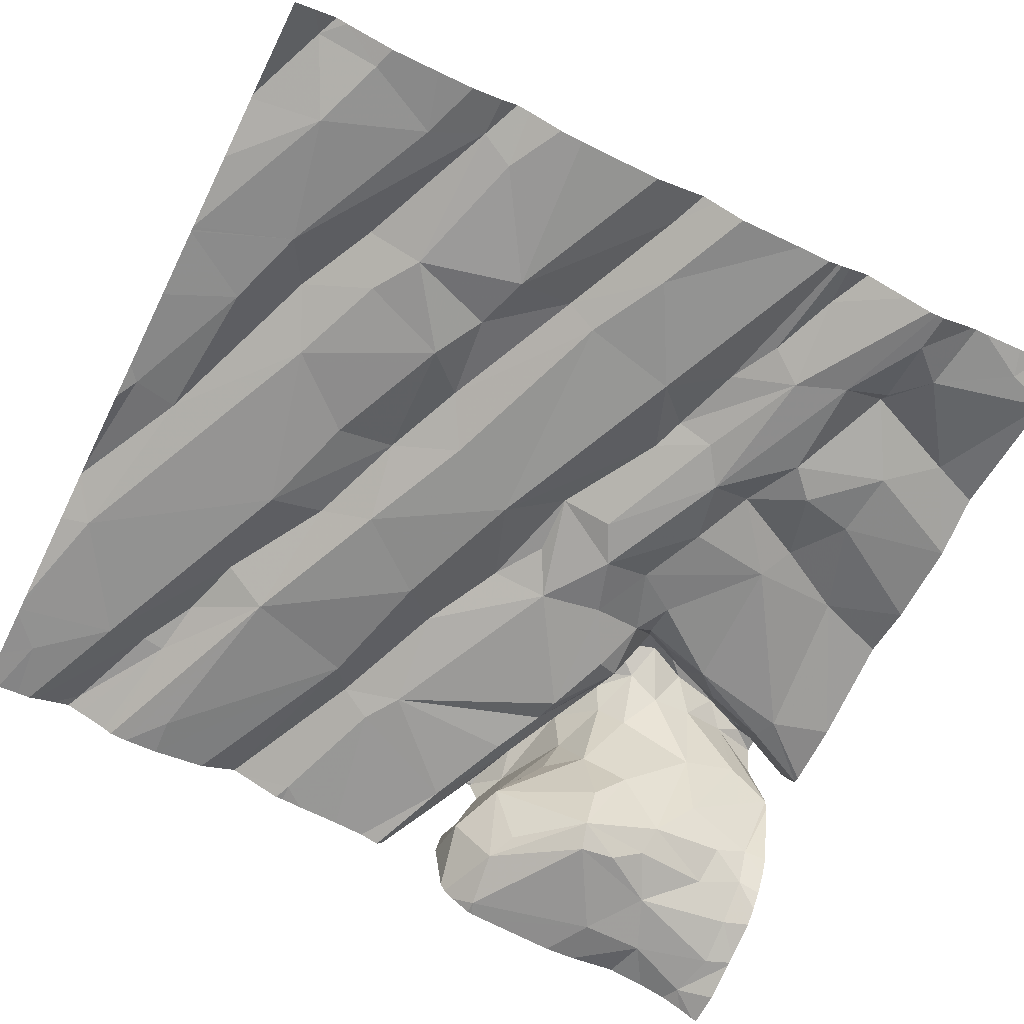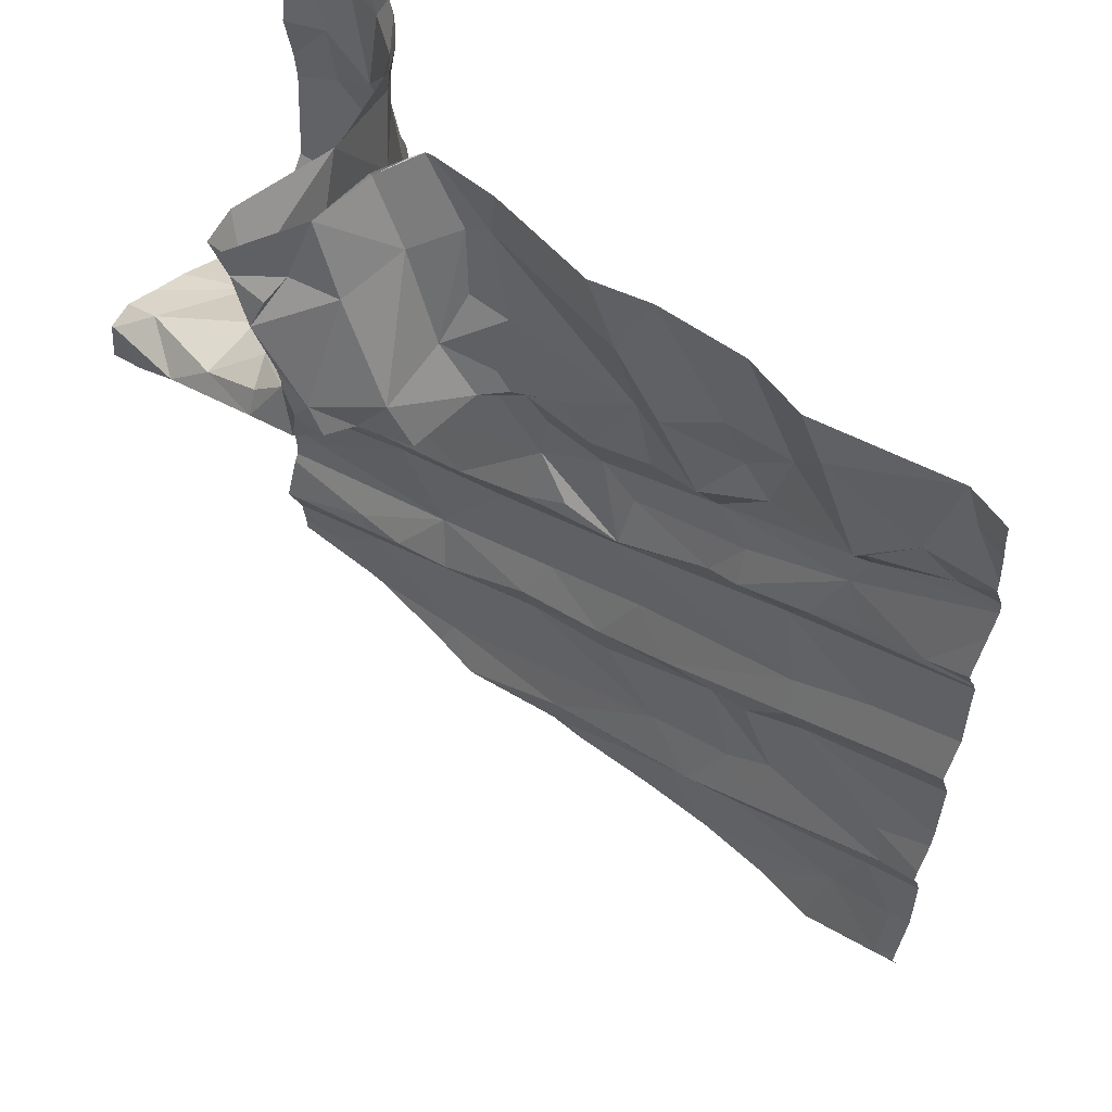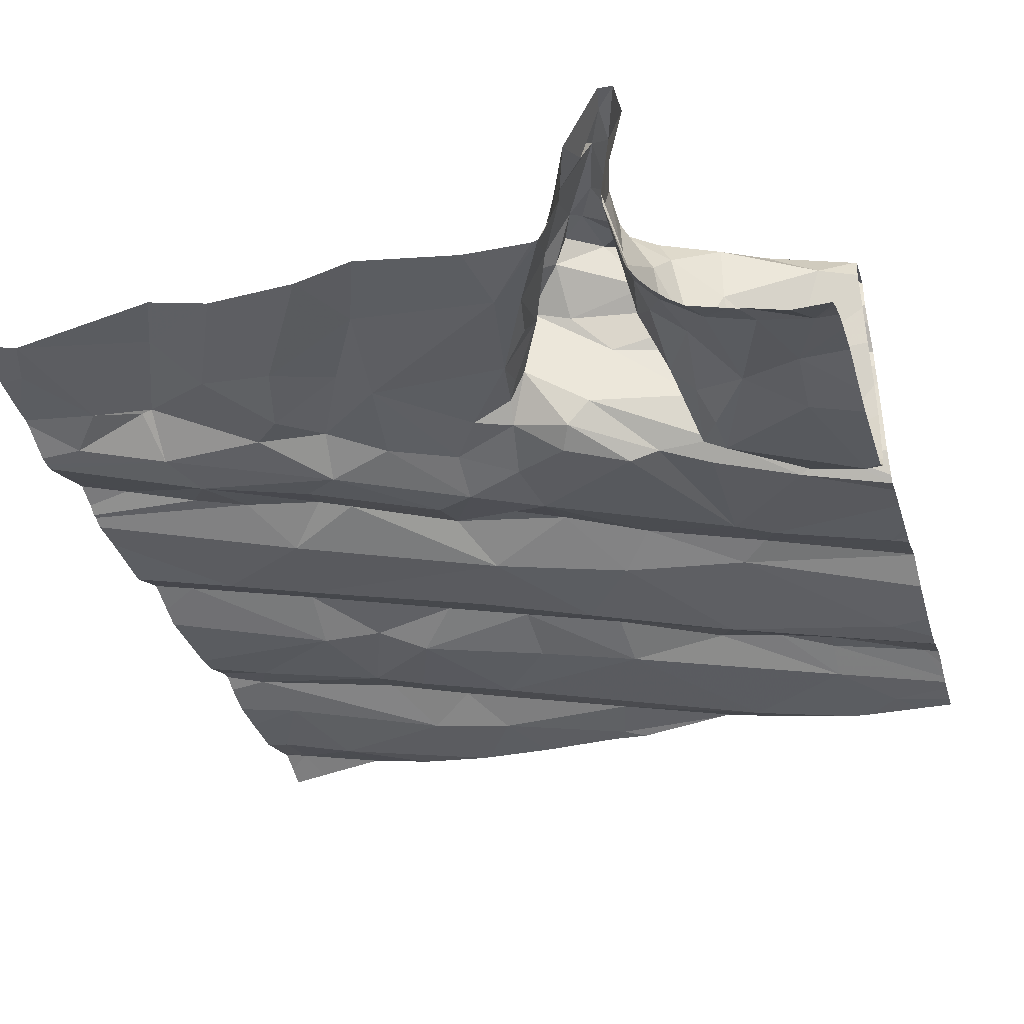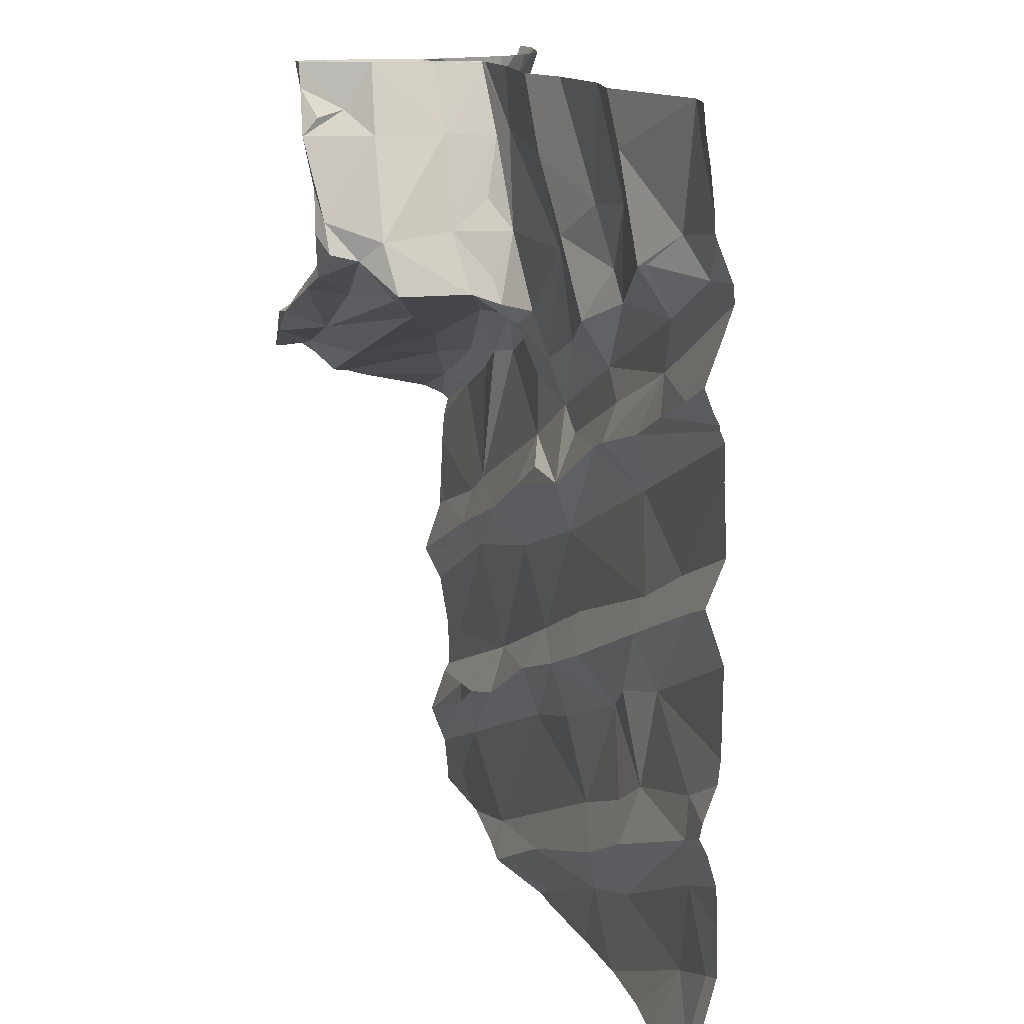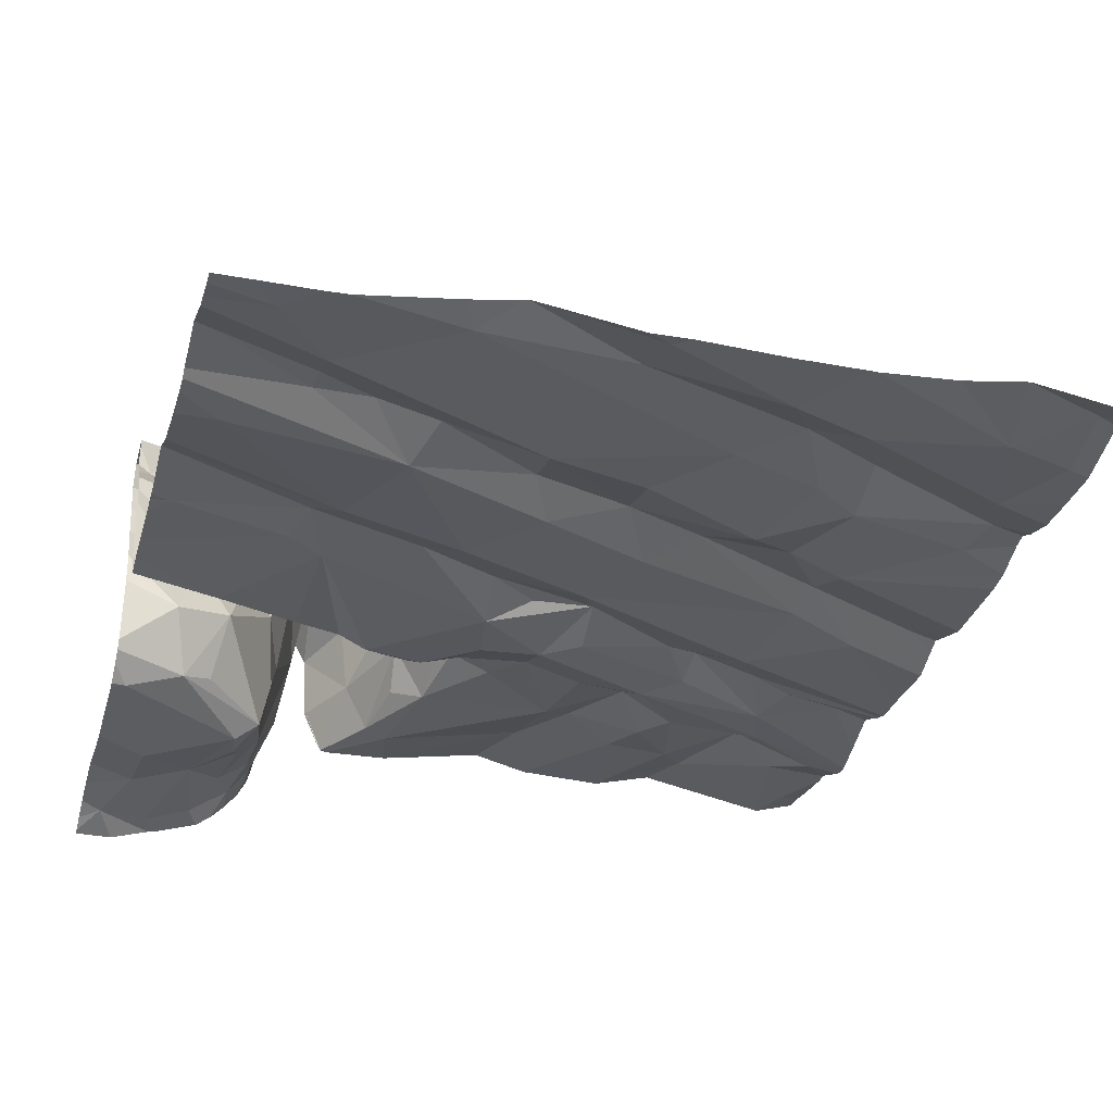
<metadata>
{"format":"obj","ext":"obj","renderer":"f3d","projection":"perspective","resolution":1024,"background":"white","views":[{"elev":-64.4,"azim":63.6,"up":"+Z"},{"elev":58.4,"azim":38.6,"up":"+Y"},{"elev":-35.1,"azim":-163.6,"up":"+Z"},{"elev":14.2,"azim":70.2,"up":"+Y"},{"elev":-31.9,"azim":-15.9,"up":"+Z"}]}
</metadata>
<code>
v -30.26 281.2 504.2
v -30.25 281.2 504.2
v -30.23 281.4 504.2
v -30.51 281.4 504.2
v -30.7 281.4 504.2
v -30.06 281.3 504.2
v -30.62 281.5 504.2
v -30.09 281.2 504.2
v -31.01 281.2 504.2
v -31.03 281.3 504.2
v -30.06 281.4 504.2
v -31.65 281.4 504.2
v -31.78 281.3 504.2
v -31.4 281.3 504.2
v -30.01 283 504.2
v -30.01 283 504.2
v -30.01 282.6 504.2
v -31.65 281.5 504.2
v -30.76 281.6 504.2
v -31.88 281.4 504.2
v -31.66 281.6 504.2
v -30.01 283 504.2
v -30.01 282.8 504.2
v -30.77 281.2 504.2
v -30.9 281.7 504.2
v -30.54 281.6 504.2
v -30.15 281.6 504.2
v -30.14 281.8 504.2
v -30.59 281.2 504.2
v -30.1 281.7 504.2
v -30.41 281.2 504.2
v -30.41 282.2 504.2
v -30.71 281.9 504.2
v -30.82 282 504.2
v -30.62 281.8 504.2
v -30.51 281.9 504.2
v -30.43 281.7 504.2
v -30.37 282 504.2
v -30.1 282.2 504.2
v -30.45 282.4 504.2
v -30.38 282.1 504.2
v -30.43 281.6 504.2
v -30.22 282.3 504.2
v -30.91 282.2 504.2
v -30.9 281.9 504.2
v -30.6 281.2 504.2
v -30.6 281.2 504.2
v -31.14 281.7 504.2
v -30.01 282.9 504.2
v -31.82 281.7 504.1
v -31.51 282 504.2
v -31.42 281.7 504.2
v -31.22 282.1 504.2
v -31.29 282.1 504.2
v -31.52 282.2 504.2
v -31.13 281.8 504.2
v -31.08 281.9 504.2
v -31.37 281.6 504.2
v -31.52 281.6 504.2
v -30.01 282.6 504.2
v -31.11 282.2 504.2
v -30.01 282.1 504.2
v -30.01 282.2 504.2
v -31.6 282.1 504.2
v -30.01 282.8 504.2
v -31.71 282.4 504.2
v -31.87 282 504.2
v -31.57 282 504.2
v -30.85 282.3 504.2
v -31.09 282.4 504.2
v -30.99 282.3 504.2
v -30.01 282.6 504.2
v -30.01 282.3 504.2
v -30.01 281.7 504.2
v -30.97 281.2 504.2
v -30.51 282.8 504.2
v -30.57 282.8 504.2
v -30.62 282.4 504.2
v -30.54 282.5 504.2
v -30.45 283 504.2
v -30.37 283.1 504.3
v -30.28 282.9 504.3
v -30.55 282.6 504.2
v -30.84 282.4 504.2
v -31.06 281.2 504.2
v -31.69 281.2 504.2
v -31.65 281.2 504.2
v -30.74 282.9 504.3
v -30.61 283 504.2
v -30.27 282.8 504.2
v -30.64 282.6 504.2
v -30.93 282.5 504.2
v -30.38 282.5 504.2
v -30.32 282.7 504.2
v -30.11 282.6 504.2
v -31.7 281.2 504.2
v -30.94 282.6 504.2
v -30.78 282.6 504.2
v -30.65 282.7 504.3
v -30.26 282.6 504.2
v -30.1 282.9 504.2
v -30.17 283 504.2
v -30.26 282.9 504.3
v -30.57 283.2 504.3
v -30.07 283.1 504.2
v -31.28 281.2 504.2
v -30.83 283.1 504.3
v -30.81 282.8 504.2
v -31.01 282.7 504.2
v -30.01 282.6 504.2
v -30.01 282.5 504.2
v -31.88 282.6 504
v -30.01 282.7 504.3
v -31.81 283 504
v -30.01 281.3 504.2
v -31.57 282.9 504
v -31.59 283.1 504.1
v -31.52 282.9 504.1
v -31.44 283.1 504.4
v -31.45 283 504.4
v -31.48 283 504.2
v -31.51 282.8 504.2
v -31.55 282.7 504
v -31.6 282.8 504
v -31.6 282.7 504
v -31.76 282.5 504
v -31.68 283 504
v -31.53 282.7 504.2
v -31.8 282.9 504
v -31.09 282.6 504.2
v -31.07 282.5 504.2
v -31.66 282.5 504.2
v -31.18 283.1 504.2
v -31.13 282.9 504.2
v -31.21 282.8 504.4
v -31.12 282.7 504.3
v -31.2 282.9 504.3
v -31.69 282.6 504.1
v -30.01 281.9 504.2
v -30.01 282.2 504.2
v -31.34 282.5 504.2
v -31.41 282.5 504.2
v -31.22 282.6 504.2
v -31.66 282.5 504.3
v -31.78 282.4 504.2
v -31.79 282.5 504.2
v -31.75 282.6 504.4
v -31.62 282.6 504.3
v -31.61 282.7 504.5
v -31.54 282.7 504.3
v -31.48 282.8 504.5
v -31.51 282.8 504.6
v -31.51 282.5 504.3
v -31.33 282.6 504.4
v -31.27 282.6 504.3
v -30.01 281.6 504.2
v -31.76 283.2 504
v -30.01 281.9 504.2
v -30.01 282.3 504.2
v -31.52 283.1 504.1
v -31.83 282.6 504.6
v -31.7 282.6 504.6
v -31.91 282.6 504.6
v -31.52 282.5 504.2
v -31.54 282.5 504.2
v -31.2 282.6 504.2
v -31.23 283.1 504.2
v -31.1 282.7 504.3
v -31.14 282.7 504.3
v -31.29 283.1 504.4
v -31.15 282.7 504.5
v -31.72 282.5 504.5
v -31.2 282.8 504.5
v -31.42 282.9 504.6
v -31.42 283 504.6
v -31.88 282.5 504.5
v -30.01 281.6 504.2
v -31.81 282.5 504.6
v -31.68 282.6 504.5
v -31.61 282.7 504.6
v -31.43 282.7 504.6
v -31.47 282.7 504.7
v -31.24 282.8 504.6
v -31.26 282.8 504.6
v -31.29 282.9 504.7
v -31.36 282.9 504.7
v -31.32 282.8 504.7
v -31.31 283.1 504.5
v -31.24 282.7 504.5
v -31.45 283.1 504.6
v -31.34 282.7 504.7
v -31.47 282.7 504.6
v -31.4 282.8 504.6
v -31.4 283.1 504.7
v -31.39 283.1 504.6
v -30.01 281.4 504.2
v -30.01 281.8 504.2
v -30.01 281.8 504.2
v -30.01 281.3 504.2
v -31.87 283.2 504
v -31.36 283.2 504.4
v -31.36 283.2 504.3
v -31.33 283.2 504.3
v -31.37 283.2 504.5
v -31.36 283.2 504.4
v -31.15 283.2 504.3
v -31.49 283.2 504.7
v -31.44 283.2 504.7
v -31.3 283.2 504.2
v -30.77 283.2 504.3
v -30.9 283.2 504.3
v -31.51 283.2 504.1
v -31.5 283.2 504.1
v -31.46 283.2 504.3
v -31.65 283.2 504
v -31.71 283.2 504
v -31.62 283.2 504
v -31.56 283.2 504.1
v -30.01 281.3 504.2
v -31.83 283.2 503.9
v -31.74 283.2 504
v -31.56 283.2 504.1
v -31.59 283.2 504
v -31.52 283.2 504.1
v -31.73 283.2 504
v -30.11 283.2 504.2
v -30.42 283.2 504.3
v -31.3 281.2 504.2
v -31.46 283.2 504.3
v -31.39 283.1 504.6
v -31.32 283.2 504.3
v -31.51 283.2 504.6
v -31.45 283.2 504.7
v -31.92 281.3 504.2
v -31.92 281.3 504.2
v -31.92 281.3 504.2
v -31.92 281.4 504.2
v -31.92 281.4 504.2
v -31.92 281.5 504.2
v -31.92 281.2 504.2
v -31.92 281.7 504.1
v -31.92 281.6 504.1
v -31.92 281.8 504.2
v -31.92 281.5 504.1
v -31.92 281.5 504.2
v -31.92 282.3 504.2
v -31.92 282.2 504.2
v -31.92 282.1 504.2
v -31.92 282.3 504.1
v -31.92 281.9 504.2
v -31.92 281.9 504.2
v -31.92 281.9 504.2
v -31.92 282 504.2
v -31.92 282 504.2
v -31.92 282.6 504
v -31.92 282.6 504
v -31.92 282.9 504
v -31.92 283 504
v -31.92 283.1 504
v -31.92 282.5 504.4
v -31.92 282.6 504.5
v -31.92 282.8 504
v -31.92 282.5 504
v -31.92 282.6 504
v -31.92 282.4 504.4
v -31.92 282.4 504.4
v -31.92 282.5 504.2
v -31.92 282.5 504.1
v -31.92 282.3 504.2
v -31.92 282.5 504.3
v -31.92 282.3 504.2
v -31.92 282.4 504.5
v -31.92 282.5 504.6
v -31.92 282.5 504.6
v -31.92 282.4 504.5
v -31.92 282.6 504.6
v -31.92 282.6 504.6
v -31.92 282.5 504.6
v -31.92 282.6 504.6
v -31.92 282.5 504.1
v -31.92 282.5 504.5
v -31.92 282.6 504.6
v -31.92 283.2 504
v -31.92 283.2 504
v -31.92 283.2 503.9
v -31.92 283.2 503.9
v -31.92 283.1 504
v -30.01 282.9 504.2
v -30.01 283.2 504.3
v -30.01 283.2 504.3
v -30.01 283.1 504.2
v -31.32 281.2 504.2
v -31.42 281.2 504.2
v -30.01 281.2 504.2
v -31.83 281.2 504.2
v -31.84 281.2 504.2
v -31.92 281.2 504.2
v -30.05 281.2 504.2
f 2 3 1
f 10 9 5
f 7 10 5
f 29 4 46
f 4 5 47
f 24 9 75
f 6 11 3
f 86 13 96
f 14 12 86
f 234 18 235
f 10 19 14
f 13 12 234
f 106 10 228
f 228 14 292
f 18 21 20
f 235 20 238
f 7 26 19
f 28 30 198
f 33 32 34
f 33 35 36
f 38 37 28
f 41 38 39
f 41 36 38
f 27 30 4
f 7 4 42
f 7 19 10
f 26 37 35
f 37 26 42
f 11 6 219
f 30 42 4
f 19 26 35
f 35 25 19
f 7 5 4
f 27 11 196
f 298 199 8
f 42 30 37
f 26 7 42
f 4 3 27
f 43 40 32
f 44 34 32
f 32 40 44
f 45 25 35
f 41 43 32
f 33 34 45
f 35 33 45
f 39 43 41
f 41 33 36
f 39 38 62
f 37 36 35
f 33 41 32
f 30 28 37
f 37 38 36
f 3 11 27
f 30 27 156
f 38 28 158
f 19 48 14
f 48 12 14
f 241 51 243
f 51 50 52
f 52 56 57
f 57 34 44
f 59 52 21
f 58 59 12
f 12 59 18
f 19 25 48
f 58 12 48
f 58 52 59
f 58 48 56
f 48 25 45
f 52 50 242
f 21 52 244
f 21 18 59
f 44 61 53
f 45 57 56
f 51 53 54
f 57 53 52
f 64 66 246
f 67 64 247
f 68 64 67
f 52 58 56
f 52 53 51
f 44 69 61
f 70 55 54
f 61 70 54
f 45 34 57
f 68 67 251
f 53 57 44
f 54 53 61
f 55 66 64
f 239 21 245
f 250 68 252
f 48 45 56
f 51 54 68
f 54 55 68
f 64 68 55
f 79 78 40
f 81 80 82
f 78 83 84
f 77 89 88
f 90 76 91
f 78 79 83
f 92 84 91
f 78 84 69
f 79 93 94
f 83 79 94
f 91 83 94
f 296 13 240
f 159 39 73
f 72 40 60
f 97 92 98
f 83 91 84
f 91 76 99
f 77 99 76
f 93 100 94
f 94 90 91
f 78 44 40
f 40 93 79
f 69 44 78
f 295 13 296
f 294 199 298
f 91 98 92
f 94 95 65
f 102 101 22
f 101 102 103
f 104 89 80
f 81 82 102
f 76 90 82
f 105 102 15
f 99 77 88
f 110 100 17
f 100 93 72
f 94 100 95
f 101 103 90
f 49 90 288
f 90 94 23
f 77 80 89
f 89 107 88
f 77 76 80
f 98 99 108
f 88 107 108
f 108 97 98
f 109 97 108
f 88 108 99
f 82 103 102
f 82 80 76
f 40 43 111
f 82 90 103
f 99 98 91
f 117 116 118
f 120 121 118
f 122 120 118
f 123 116 124
f 123 125 126
f 127 116 117
f 123 128 122
f 125 124 127
f 125 123 124
f 127 129 125
f 127 114 129
f 125 129 112
f 118 123 122
f 97 130 131
f 132 128 123
f 70 69 92
f 125 112 126
f 120 119 121
f 130 97 109
f 108 133 134
f 135 136 134
f 126 138 123
f 142 141 143
f 132 146 147
f 132 147 148
f 148 149 150
f 120 122 151
f 152 151 150
f 149 148 147
f 150 151 122
f 154 153 155
f 127 157 114
f 129 114 257
f 118 116 123
f 138 132 123
f 255 129 262
f 124 116 127
f 118 121 160
f 134 109 108
f 265 144 266
f 162 161 163
f 142 164 55
f 165 66 164
f 131 166 141
f 70 131 141
f 66 55 164
f 249 145 269
f 165 164 142
f 141 142 55
f 55 70 141
f 61 71 70
f 155 142 143
f 92 131 70
f 141 166 143
f 145 66 165
f 92 97 131
f 131 130 166
f 167 137 134
f 133 167 134
f 69 84 92
f 69 71 61
f 134 137 135
f 109 134 168
f 168 130 109
f 168 169 130
f 130 169 143
f 260 146 270
f 165 153 144
f 146 132 126
f 132 138 126
f 142 155 165
f 132 148 150
f 169 155 143
f 143 166 130
f 169 136 135
f 291 105 16
f 169 171 154
f 266 172 272
f 144 145 165
f 172 153 154
f 149 152 150
f 173 169 135
f 151 174 120
f 120 174 175
f 161 149 147
f 176 178 273
f 179 162 178
f 272 176 275
f 179 172 154
f 276 161 277
f 161 180 149
f 179 181 182
f 184 183 185
f 173 185 183
f 187 186 174
f 171 169 173
f 171 189 154
f 120 175 119
f 183 184 191
f 185 187 184
f 171 183 189
f 154 189 179
f 193 192 182
f 152 180 192
f 182 192 180
f 181 189 183
f 191 193 182
f 174 151 193
f 181 179 189
f 183 191 181
f 182 181 191
f 185 186 187
f 191 184 187
f 187 193 191
f 135 137 167
f 173 188 185
f 188 195 194
f 185 188 194
f 182 180 162
f 182 162 179
f 180 152 149
f 293 14 87
f 178 162 163
f 273 163 278
f 176 172 179
f 176 179 178
f 172 144 153
f 107 133 108
f 155 153 165
f 194 186 185
f 151 152 193
f 126 112 263
f 268 126 280
f 169 168 136
f 168 134 136
f 122 128 150
f 69 70 71
f 154 155 169
f 162 180 161
f 193 152 192
f 135 170 173
f 183 171 173
f 194 190 175
f 175 174 186
f 161 147 261
f 150 128 132
f 194 175 186
f 193 187 174
f 290 105 291
f 289 226 105
f 288 90 23
f 202 201 203
f 204 201 205
f 205 201 202
f 207 190 208
f 210 211 107
f 213 212 214
f 206 107 211
f 216 215 217
f 217 215 218
f 200 220 285
f 220 200 221
f 222 218 212
f 223 218 222
f 221 200 157
f 224 212 213
f 225 157 216
f 289 105 290
f 107 89 210
f 81 104 80
f 292 14 293
f 104 81 227
f 228 10 14
f 226 81 102
f 227 81 226
f 104 210 89
f 226 102 105
f 127 117 215
f 17 100 72
f 217 218 223
f 157 200 114
f 221 157 225
f 157 215 216
f 259 200 287
f 121 229 212
f 215 117 218
f 117 160 218
f 212 160 121
f 222 212 224
f 170 201 204
f 188 170 204
f 119 229 121
f 215 157 127
f 230 208 194
f 229 214 212
f 206 133 107
f 133 206 209
f 167 133 231
f 160 212 218
f 118 160 117
f 231 201 170
f 167 231 170
f 190 232 229
f 195 204 233
f 175 190 119
f 167 170 135
f 195 208 230
f 195 230 194
f 194 208 190
f 195 188 204
f 233 207 208
f 208 195 233
f 209 231 133
f 232 190 207
f 229 119 190
f 188 173 170
f 231 203 201
f 106 9 10
f 296 240 297
f 234 12 18
f 16 105 15
f 235 18 20
f 236 13 234
f 15 102 22
f 237 20 239
f 238 20 237
f 23 94 65
f 49 101 90
f 239 20 21
f 240 13 236
f 87 14 86
f 96 13 295
f 241 50 51
f 242 50 241
f 22 101 49
f 243 51 250
f 244 52 242
f 65 95 113
f 245 21 244
f 60 40 111
f 246 66 249
f 247 64 246
f 86 12 13
f 248 67 247
f 72 93 40
f 73 39 63
f 249 66 145
f 85 9 106
f 250 51 68
f 110 95 100
f 251 67 254
f 252 68 251
f 253 67 248
f 75 9 85
f 254 67 253
f 113 95 110
f 255 112 129
f 256 112 255
f 111 43 159
f 257 114 258
f 159 43 39
f 46 4 47
f 258 114 259
f 139 38 158
f 259 114 200
f 260 147 146
f 261 147 260
f 262 129 257
f 63 39 140
f 263 112 264
f 47 5 24
f 140 39 62
f 264 112 256
f 265 145 144
f 62 38 139
f 24 5 9
f 266 144 172
f 267 146 268
f 74 30 156
f 268 146 126
f 269 145 271
f 156 27 177
f 270 146 267
f 31 3 29
f 271 145 265
f 177 27 196
f 272 172 176
f 29 3 4
f 273 178 163
f 274 176 273
f 196 11 219
f 275 176 281
f 276 163 161
f 158 28 197
f 1 3 31
f 277 161 261
f 278 163 279
f 197 28 198
f 198 30 74
f 279 163 282
f 280 126 263
f 281 176 274
f 2 6 3
f 282 163 276
f 199 6 8
f 283 200 286
f 284 200 283
f 219 6 115
f 286 200 285
f 115 6 199
f 287 200 284
f 8 6 2

</code>
